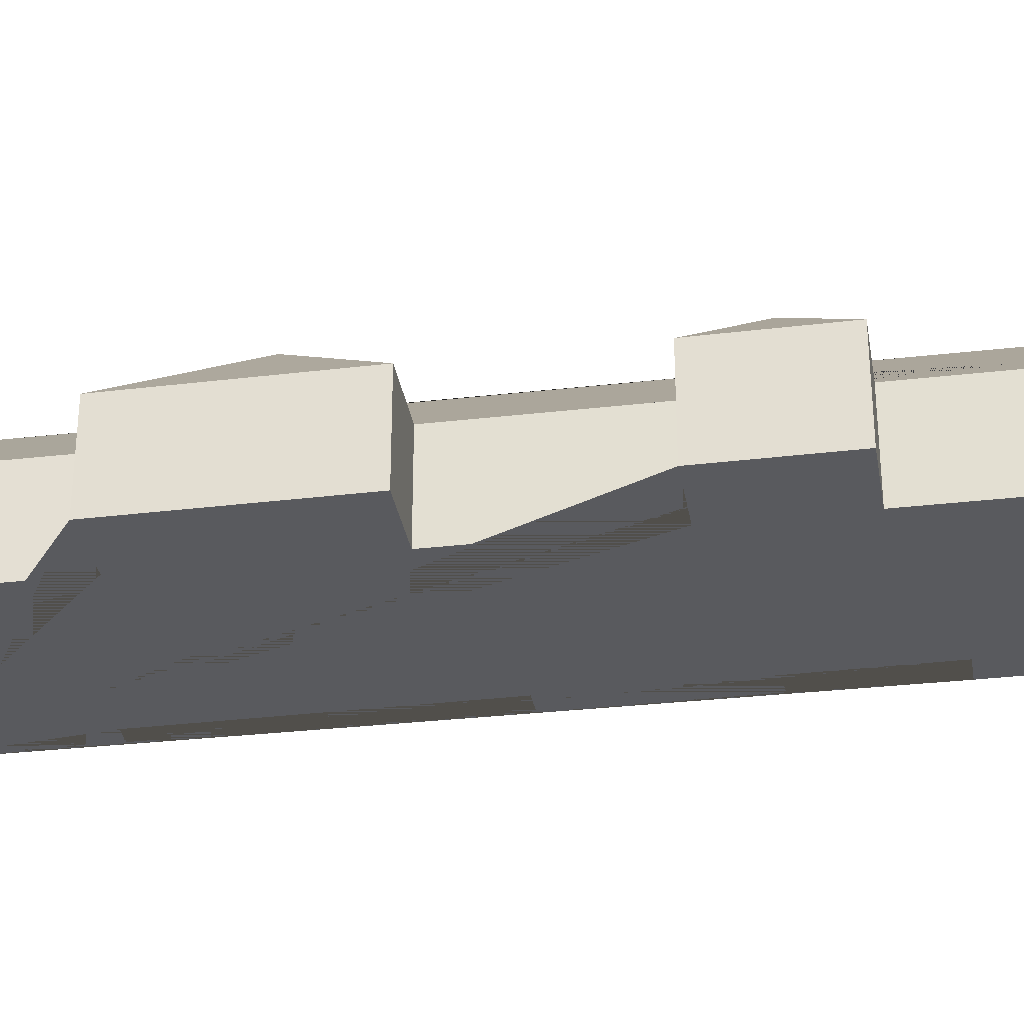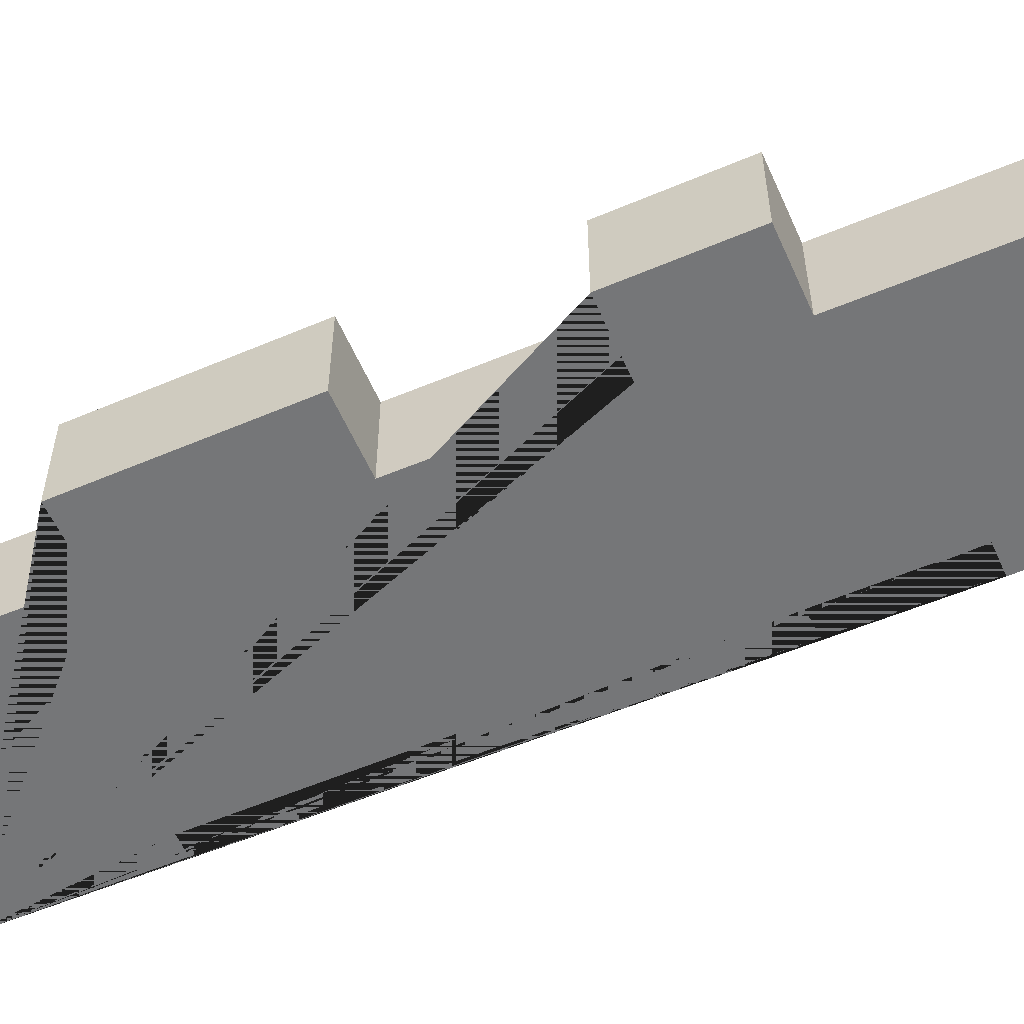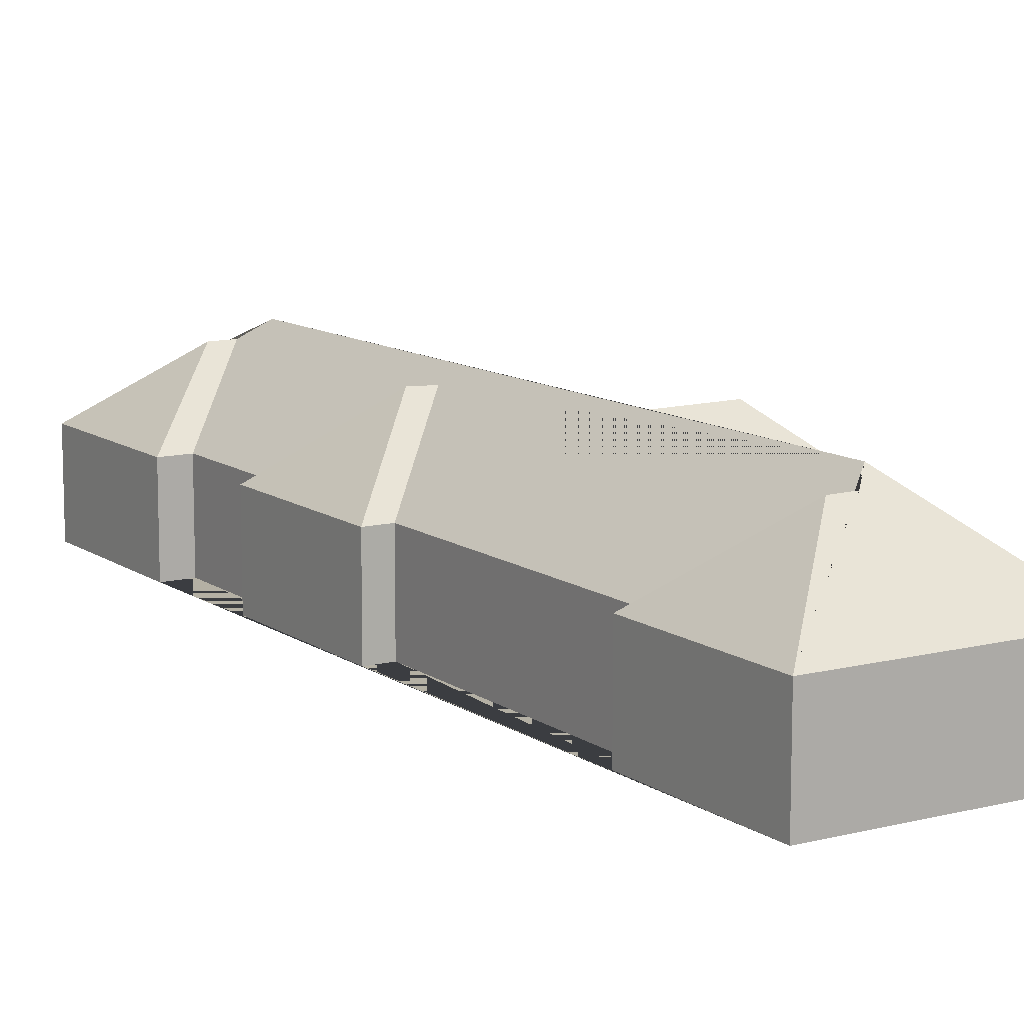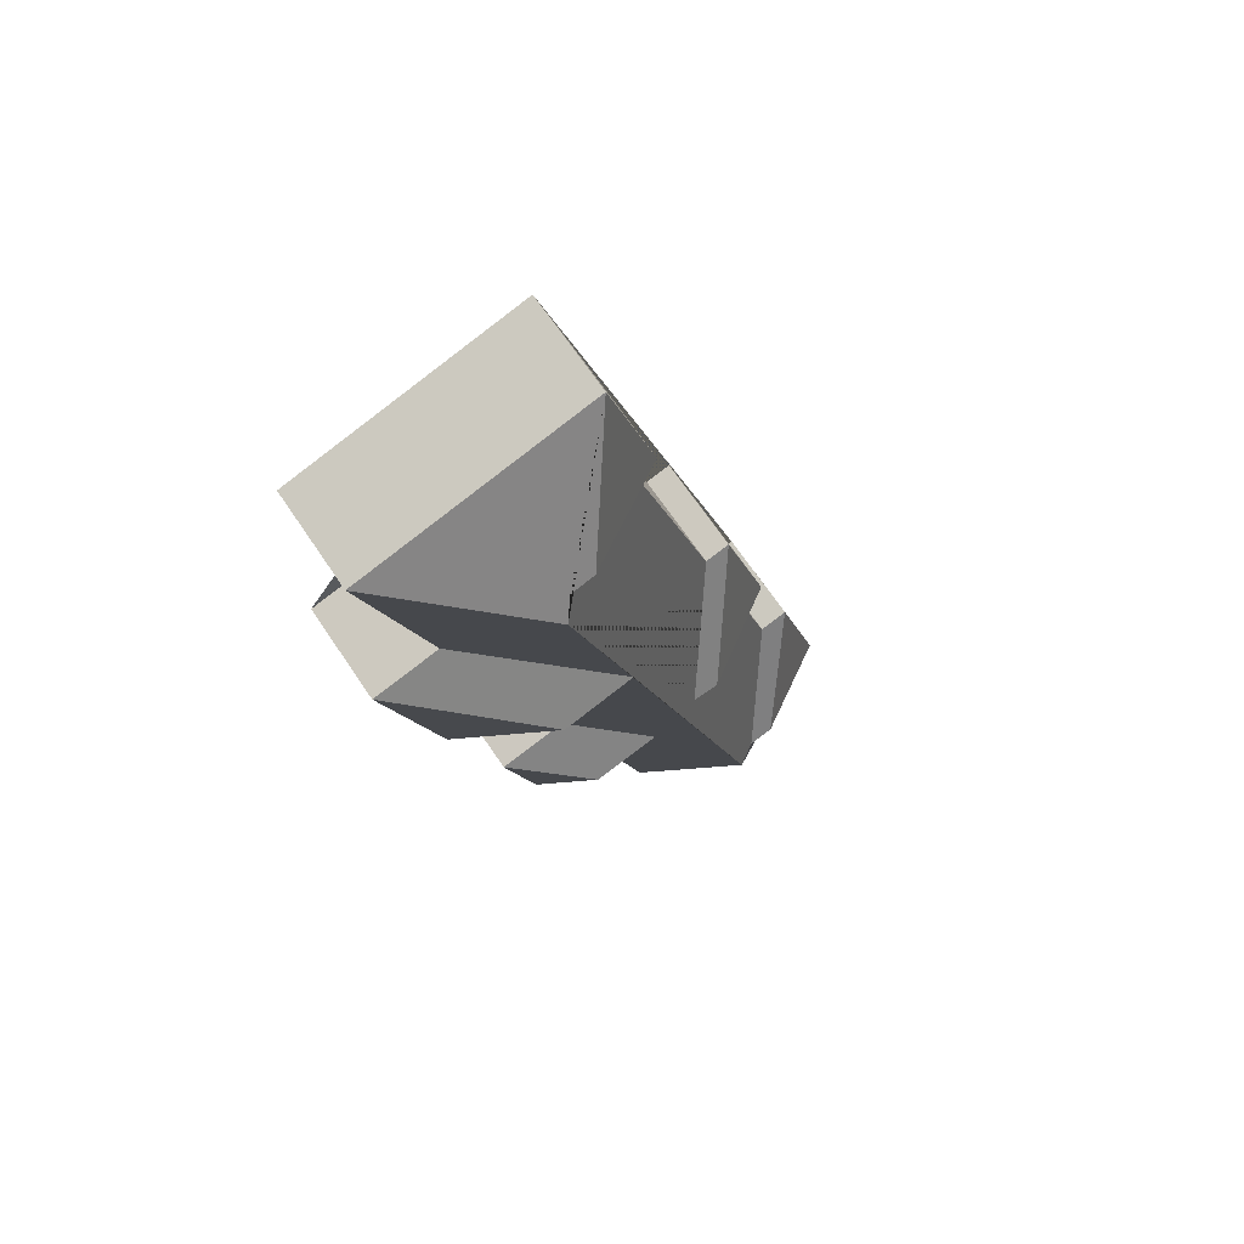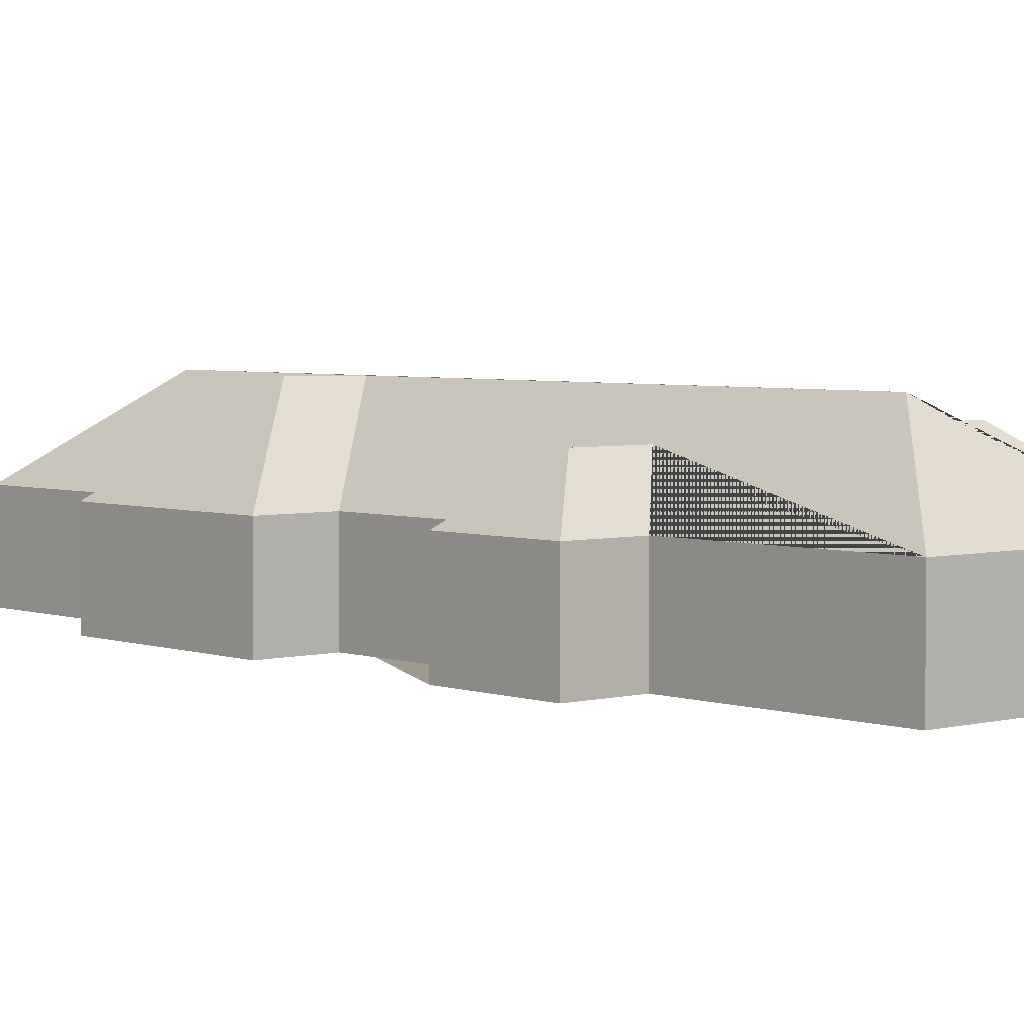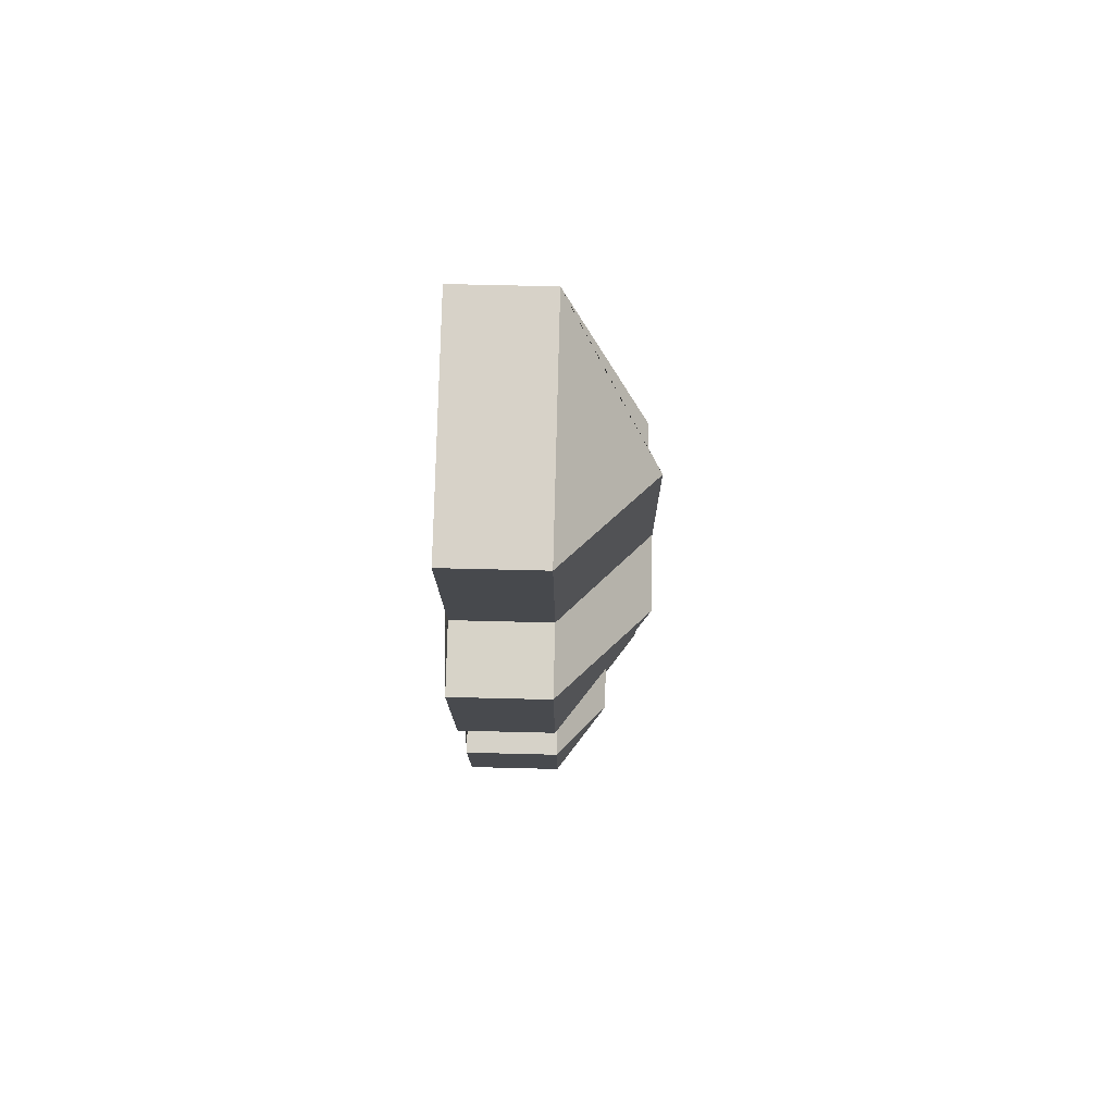
<metadata>
{"format":"obj","ext":"obj","renderer":"f3d","projection":"perspective","resolution":1024,"background":"white","views":[{"elev":-31.5,"azim":115.5,"up":"+Y"},{"elev":-56.8,"azim":129.7,"up":"+Y"},{"elev":11.4,"azim":-16.2,"up":"+Y"},{"elev":68.9,"azim":145.9,"up":"+Z"},{"elev":3.7,"azim":154.9,"up":"+Y"},{"elev":61.4,"azim":91.5,"up":"+Z"}]}
</metadata>
<code>
o BK39_500_015028_0016
v 227.4 75 -39.03
v 406 75 -89.28
v 275.2 134.6 -124.3
v 293.6 134.8 -129.7
v 302.1 145 -144.4
v 190.3 75 -171.1
v 206.7 75 -176.1
v 409.3 75 -272
v 356.9 75 -257.5
v 254 144.2 -312.5
v 309.5 144.6 -328.3
v 310.9 75 -412.3
v 365.4 75 -428.3
v 124.6 75 -394.5
v 144 75 -399.9
v 191.2 132.9 -486.9
v 171.6 133.6 -482.3
v 271.6 75 -548.6
v 325.3 75 -563.9
v 87.25 75 -527.4
v 107.2 75 -531.3
v 212.7 115.1 -581.1
v 265.9 115.1 -596.2
v 299.5 75 -655.6
v 245.3 75 -640.2
v 79.38 75 -630.4
v 57.08 75 -624.1
v 143.2 142.9 -702.5
v 123.4 129.6 -714.2
v 104.3 129.6 -708.8
v 20.14 75 -755.7
v 197.5 75 -805.8
v 227.4 0 -39.03
v 406 0 -89.28
v 356.9 0 -257.5
v 409.3 0 -272
v 365.4 0 -428.3
v 310.9 0 -412.3
v 271.6 0 -548.6
v 325.3 0 -563.9
v 299.5 0 -655.6
v 245.3 0 -640.2
v 197.5 0 -805.8
v 20.14 0 -755.7
v 57.08 0 -624.1
v 79.38 0 -630.4
v 107.2 0 -531.3
v 87.25 0 -527.4
v 124.6 0 -394.5
v 144 0 -399.9
v 206.7 0 -176.1
v 190.3 0 -171.1
f 1 2 5 4 3
f 1 6 3
f 3 4 7 6
f 15 14 17 16
f 17 20 21 16
f 14 20 17
f 29 30 27 26
f 30 31 27
f 22 23 24 25
f 24 19 23
f 5 10 28 29 26 21 16 15 7 4
f 10 11 8 9
f 11 13 8
f 13 12 10 11
f 31 32 28 29 30
f 19 18 22 23
f 32 25 22 18 12 10 28
f 2 9 10 5
f 33 34 35 36 37 38 39 40 41 42 43 44 45 46 47 48 49 50 51 52
f 1 33 34 2
f 2 34 35 9
f 9 35 36 8
f 8 36 37 13
f 13 37 38 12
f 12 38 39 18
f 18 39 40 19
f 19 40 41 24
f 24 41 42 25
f 25 42 43 32
f 32 43 44 31
f 31 44 45 27
f 27 45 46 26
f 26 46 47 21
f 21 47 48 20
f 20 48 49 14
f 14 49 50 15
f 15 50 51 7
f 7 51 52 6
f 6 52 33 1

</code>
